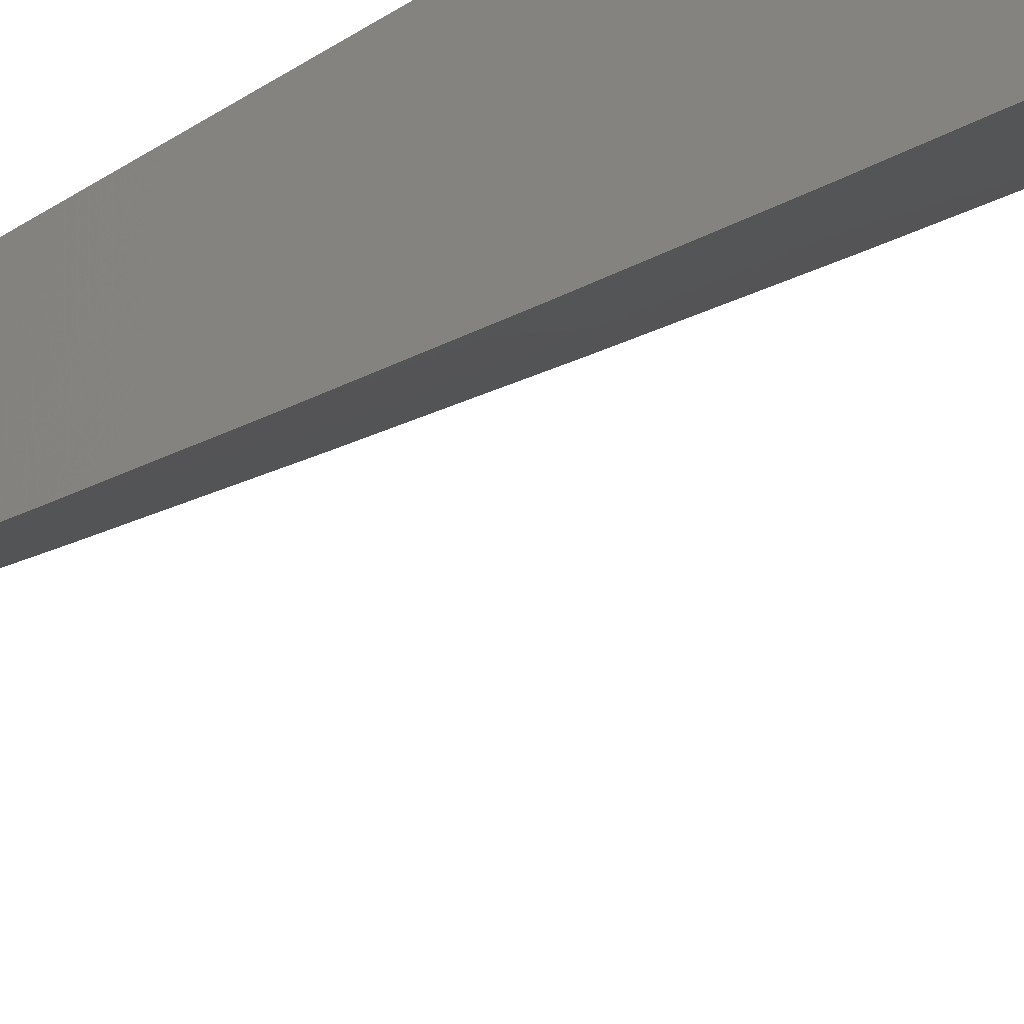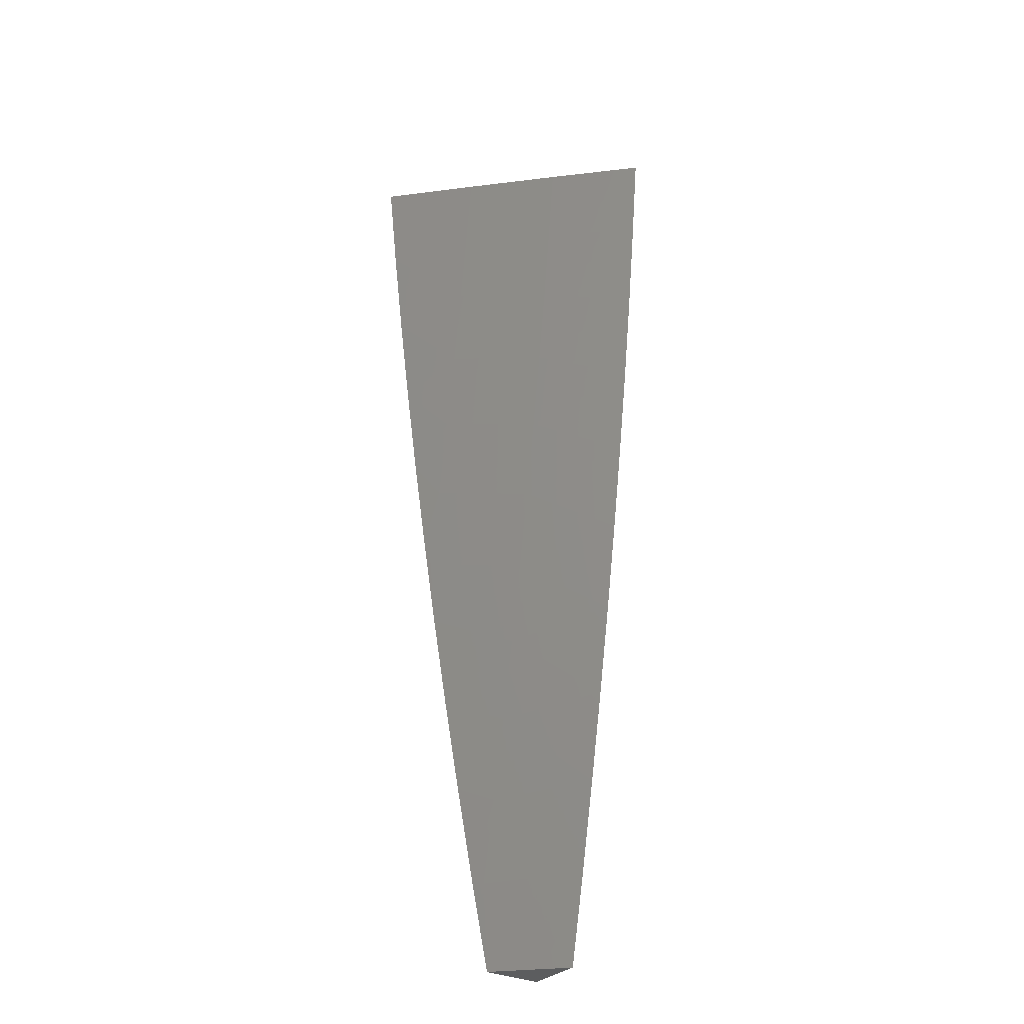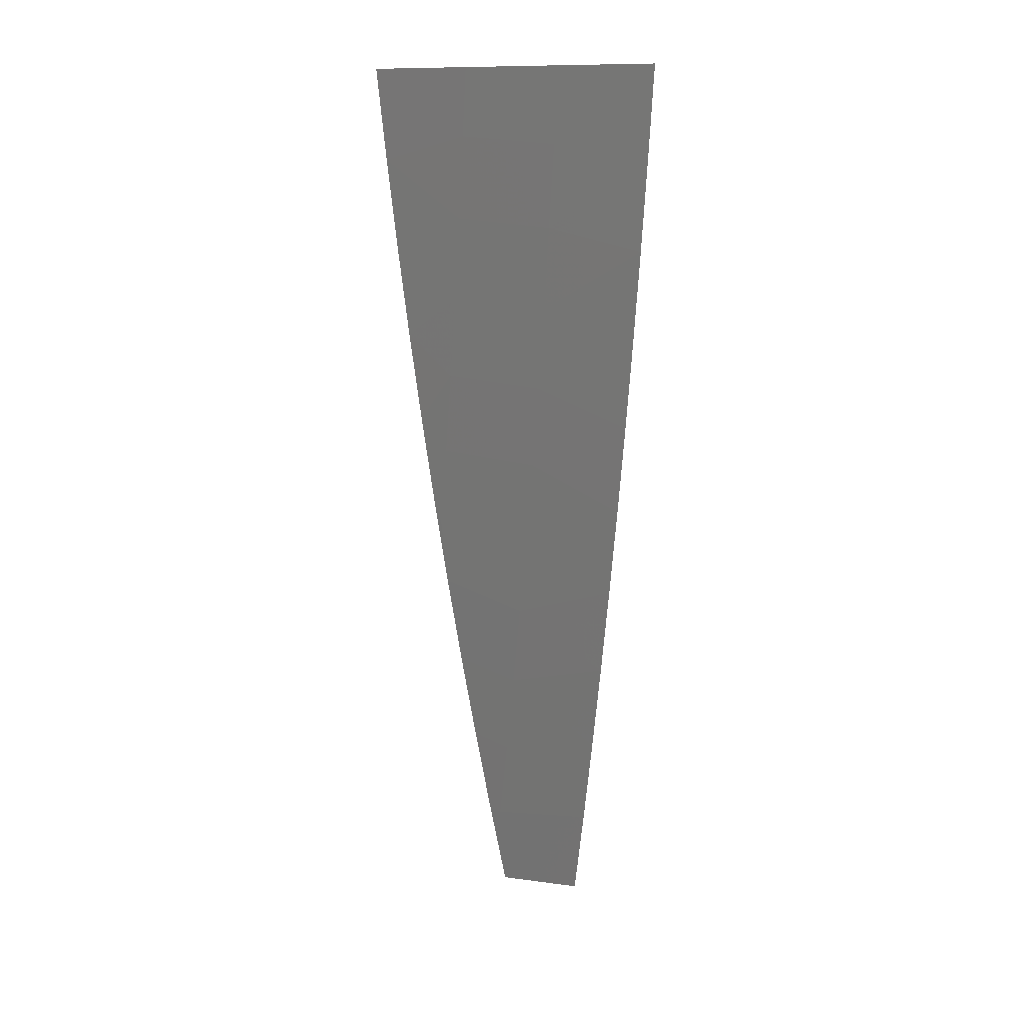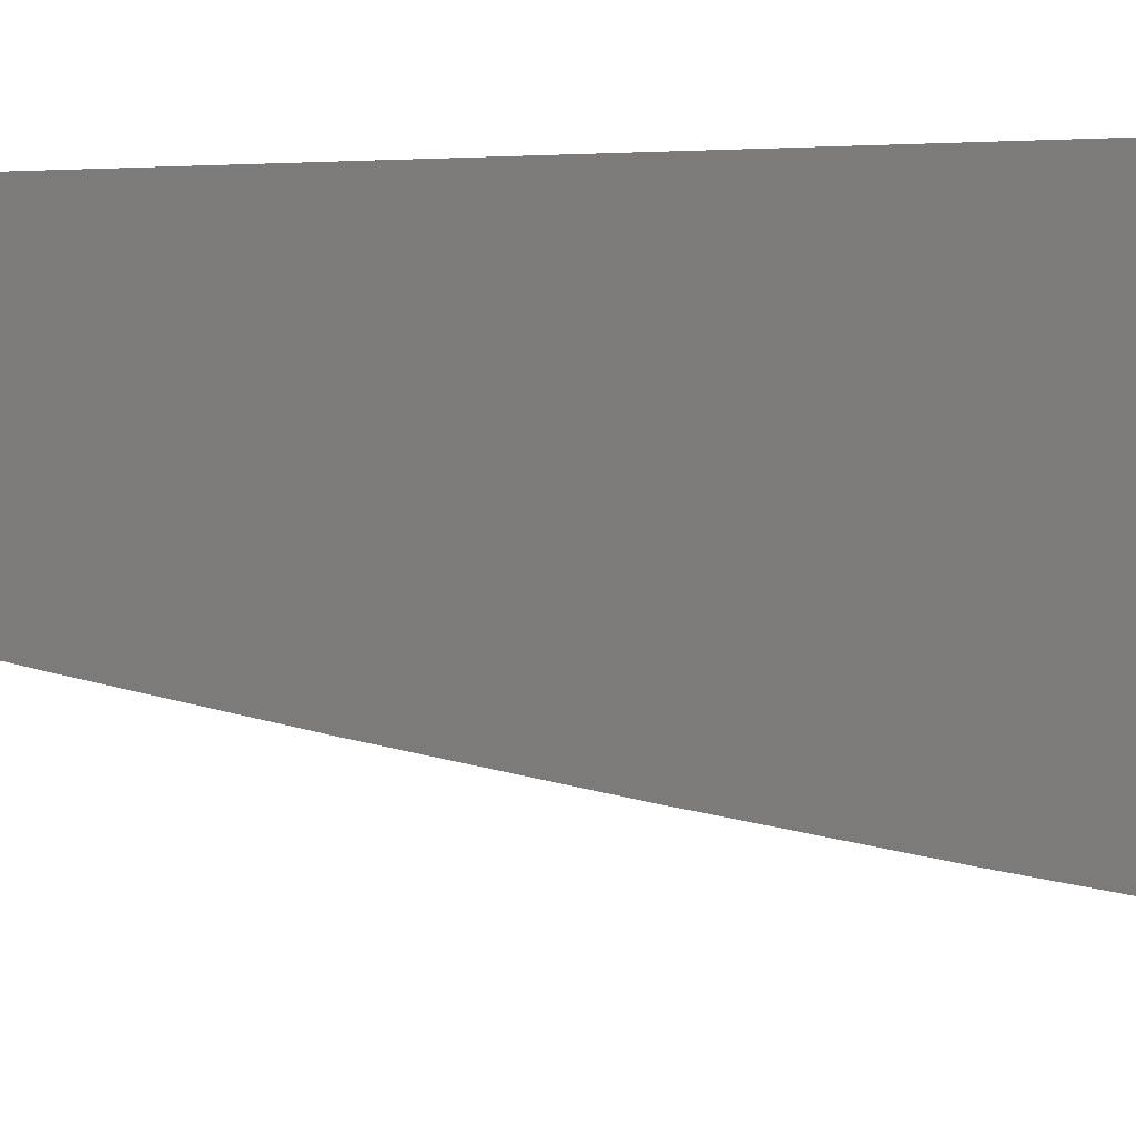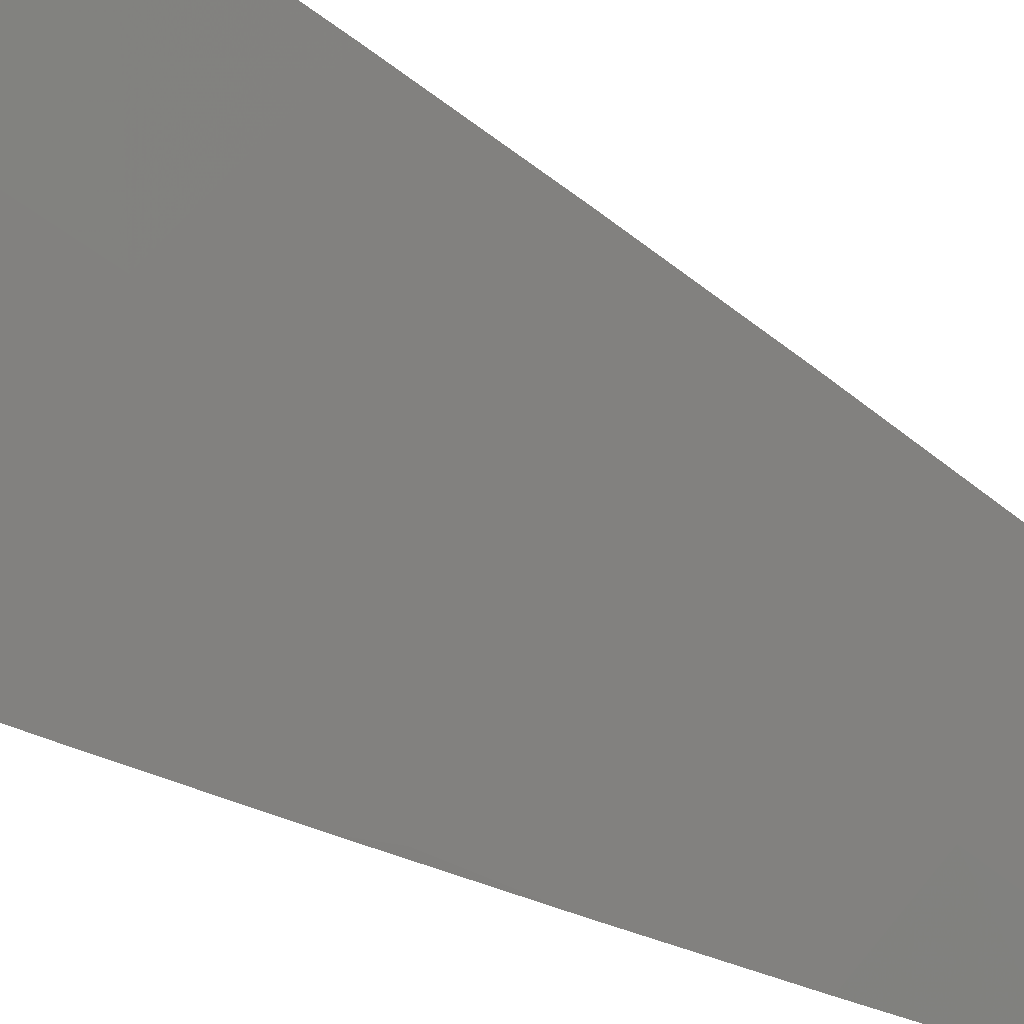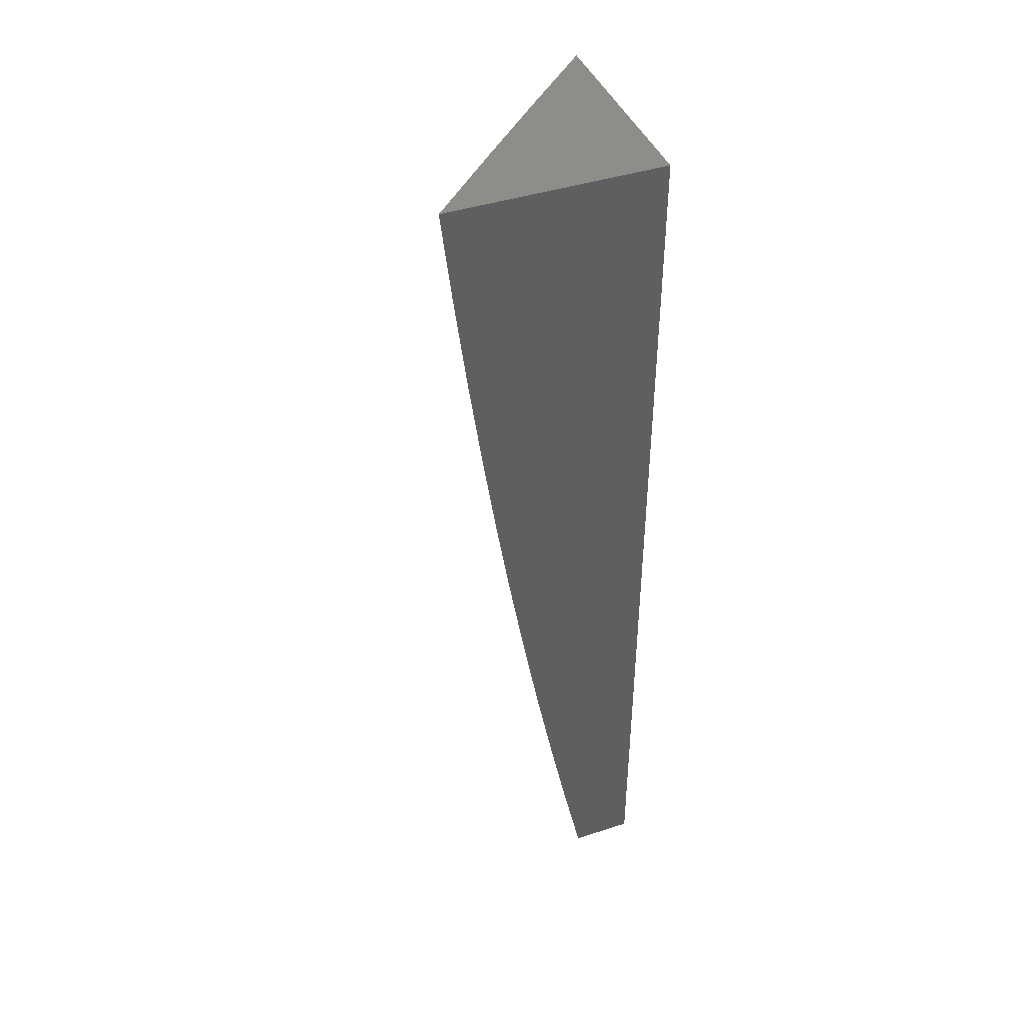
<metadata>
{"format":"stl","ext":"stl","renderer":"f3d","projection":"perspective","resolution":1024,"background":"white","views":[{"elev":-44.9,"azim":126.7,"up":"+Z"},{"elev":-30.9,"azim":-125.3,"up":"+Y"},{"elev":11.0,"azim":-116.9,"up":"+Y"},{"elev":0.6,"azim":121.8,"up":"+Z"},{"elev":-50.7,"azim":-122.1,"up":"+Z"},{"elev":42.6,"azim":-21.2,"up":"+Y"}]}
</metadata>
<code>
# stl→obj: 44 verts, 84 faces
v -9.066 -2 -9
v -9.087 -1.901 -9
v -9.044 -2 -9.022
v -9.009 -1.907 -9.076
v -9.022 -2 -9.043
v -9 -2 -9.065
v -9 -1.901 -9.086
v -9.027 -1.816 -9.076
v -9 -1.801 -9.106
v -9.045 -1.725 -9.076
v -9 -1.702 -9.125
v -9.062 -1.634 -9.076
v -9 -1.602 -9.143
v -9.078 -1.543 -9.076
v -9.003 -1.53 -9.152
v -9.018 -1.439 -9.152
v -9 -1.502 -9.16
v -9 -1.402 -9.175
v -9.032 -1.348 -9.152
v -9 -1.302 -9.19
v -9.045 -1.257 -9.152
v -9 -1.201 -9.204
v -9.057 -1.166 -9.152
v -9 -1.101 -9.216
v -9.069 -1.075 -9.152
v -9 -1 -9.227
v -9.077 -1 -9.152
v -9.144 -1.084 -9.076
v -9.154 -1 -9.076
v -9.218 -1.101 -9
v -9.23 -1 -9
v -9.107 -1.802 -9
v -9.127 -1.702 -9
v -9.145 -1.602 -9
v -9.162 -1.502 -9
v -9.093 -1.451 -9.076
v -9.177 -1.402 -9
v -9.107 -1.36 -9.076
v -9.192 -1.302 -9
v -9.121 -1.268 -9.076
v -9.206 -1.201 -9
v -9.133 -1.176 -9.076
v -9 -1 -9
v -9 -2 -9
f 1 2 3
f 3 2 4
f 3 4 5
f 5 4 6
f 6 4 7
f 7 4 8
f 7 8 9
f 9 8 10
f 9 10 11
f 11 10 12
f 11 12 13
f 13 12 14
f 13 14 15
f 15 14 16
f 15 16 17
f 17 16 18
f 18 16 19
f 18 19 20
f 20 19 21
f 20 21 22
f 22 21 23
f 22 23 24
f 24 23 25
f 24 25 26
f 26 25 27
f 27 25 28
f 27 28 29
f 29 28 30
f 29 30 31
f 4 2 8
f 8 2 32
f 8 32 10
f 10 32 33
f 10 33 12
f 12 33 34
f 12 34 14
f 14 34 35
f 14 35 36
f 36 35 37
f 36 37 38
f 38 37 39
f 38 39 40
f 40 39 41
f 40 41 42
f 42 41 30
f 42 30 28
f 17 13 15
f 19 16 36
f 36 16 14
f 21 19 38
f 38 19 36
f 23 21 40
f 40 21 38
f 25 23 42
f 42 23 40
f 28 25 42
f 26 27 43
f 43 27 29
f 43 29 31
f 31 30 43
f 43 30 41
f 43 41 39
f 39 37 43
f 43 37 35
f 43 35 34
f 34 33 43
f 43 33 32
f 43 32 44
f 44 32 2
f 44 2 1
f 1 3 44
f 44 3 5
f 44 5 6
f 6 7 44
f 44 7 9
f 44 9 43
f 43 9 11
f 43 11 13
f 13 17 43
f 43 17 18
f 43 18 20
f 20 22 43
f 43 22 24
f 43 24 26

</code>
